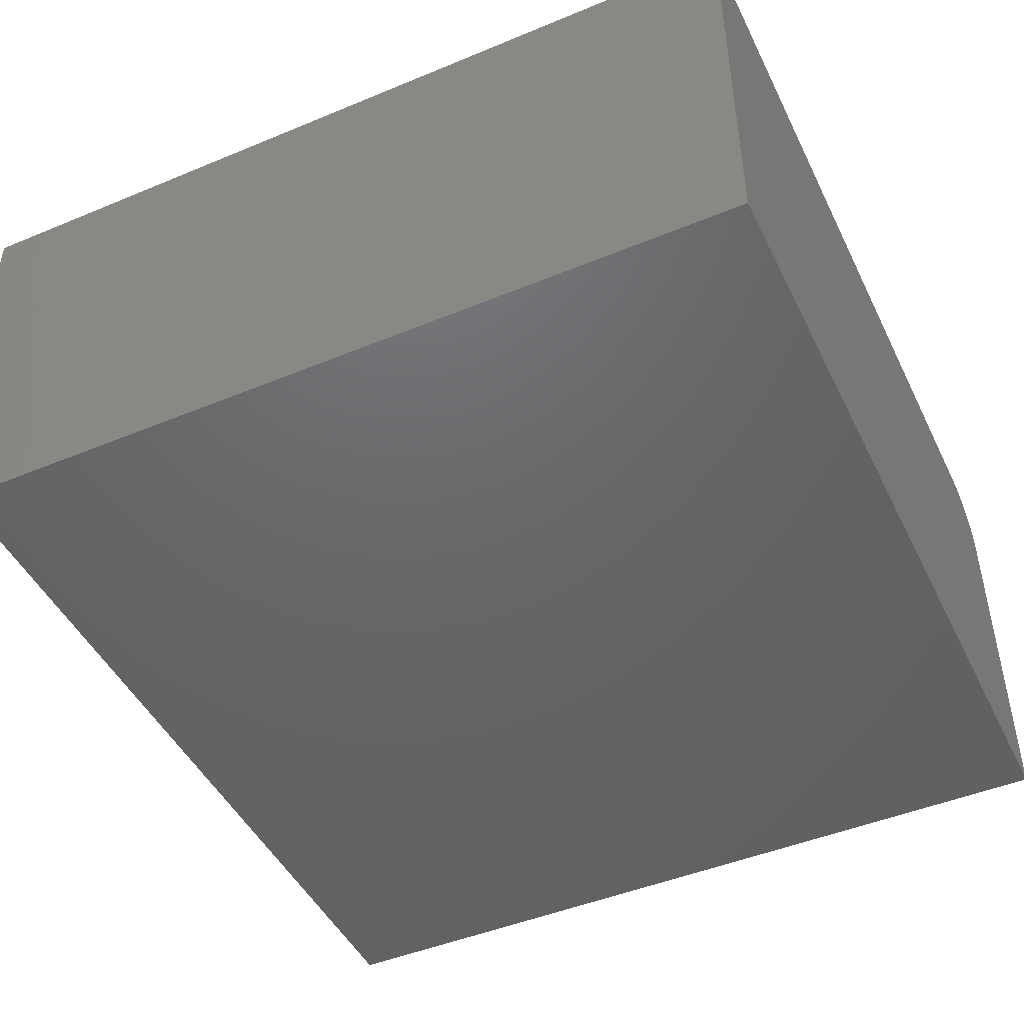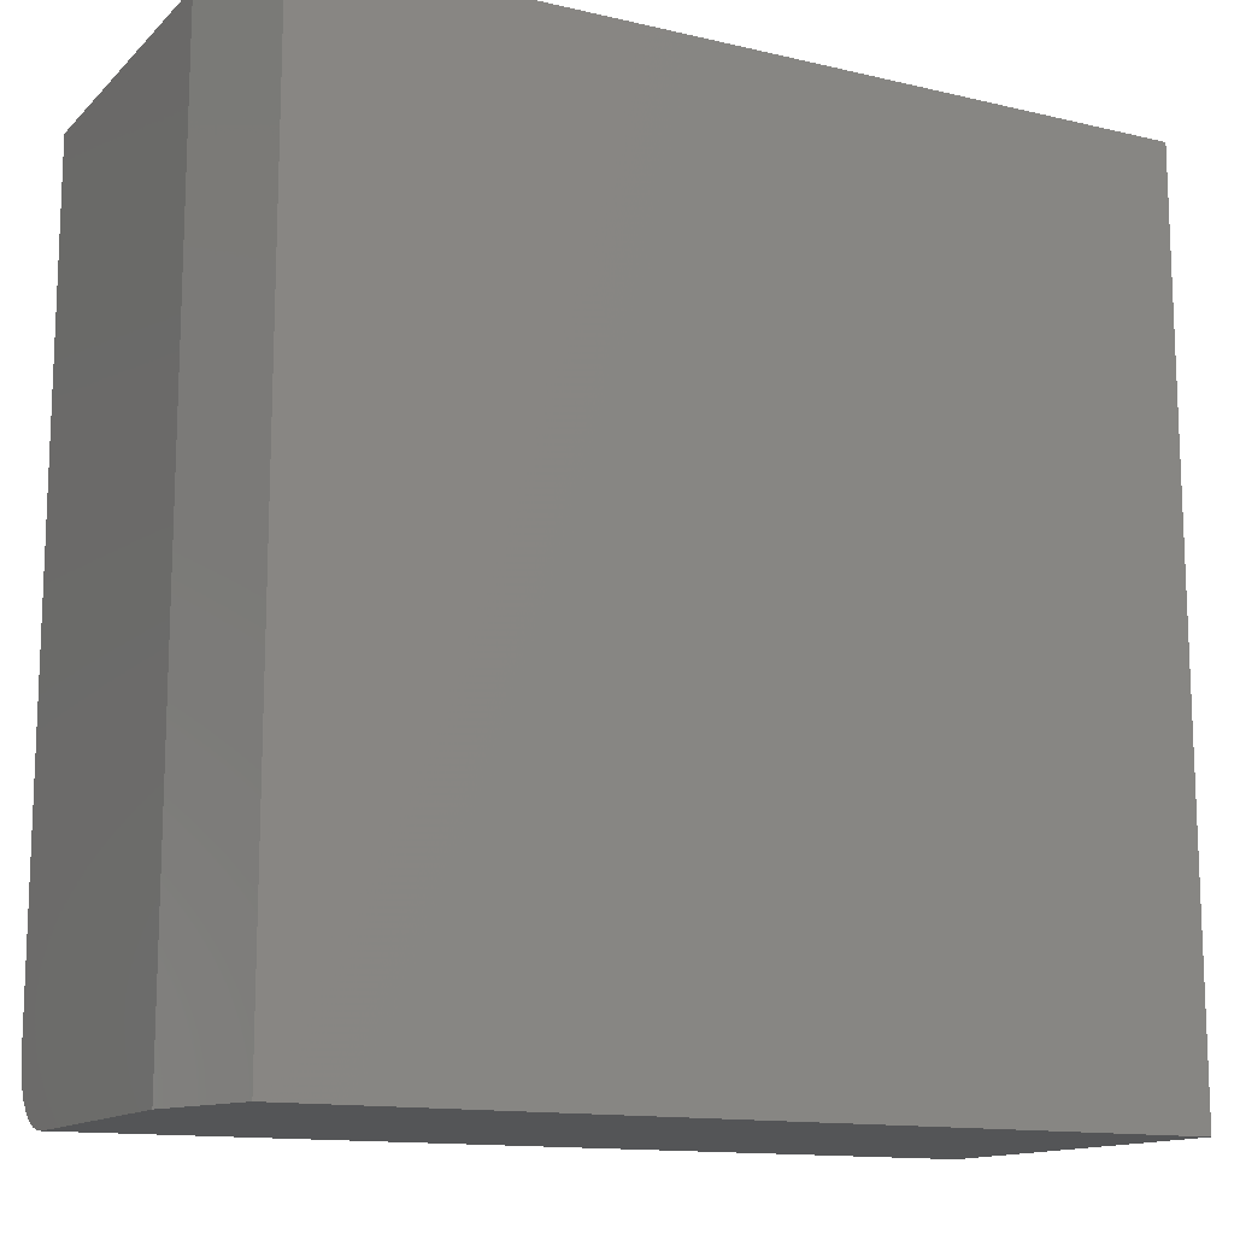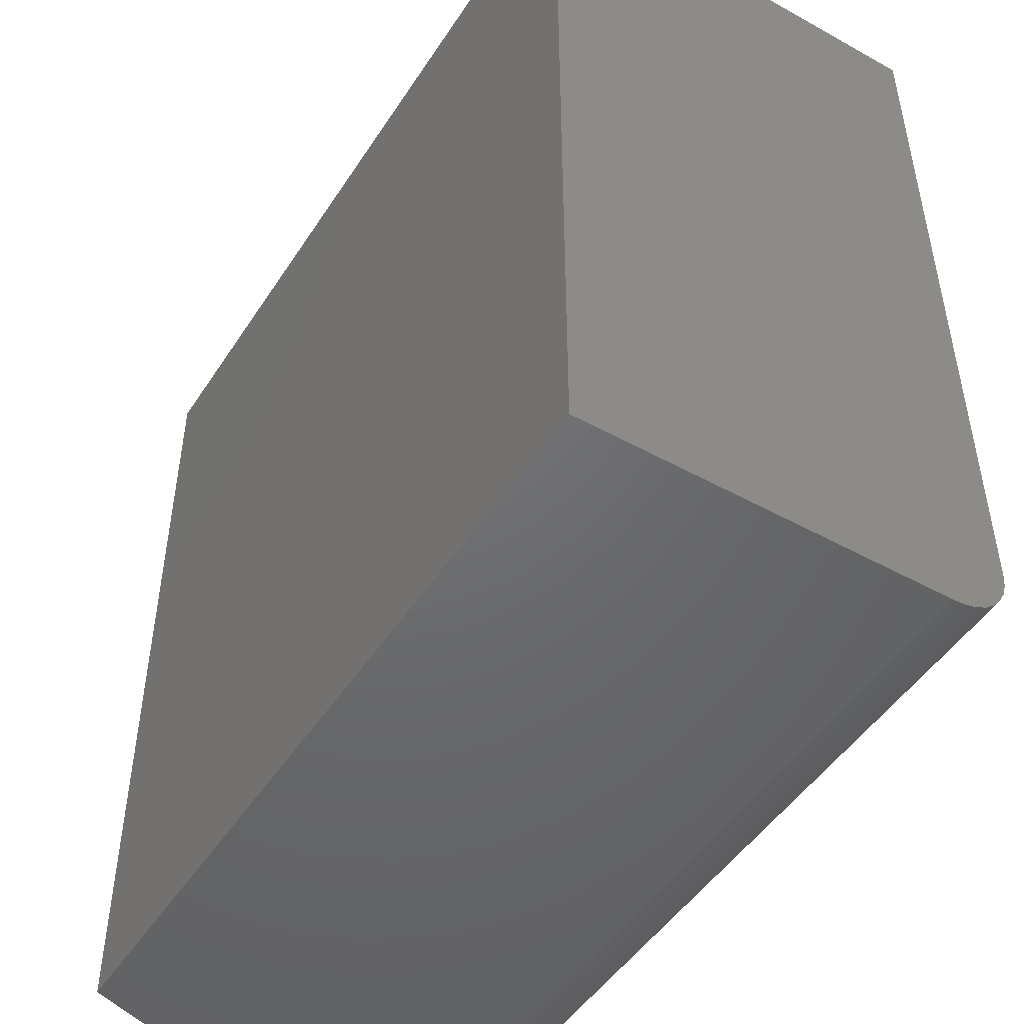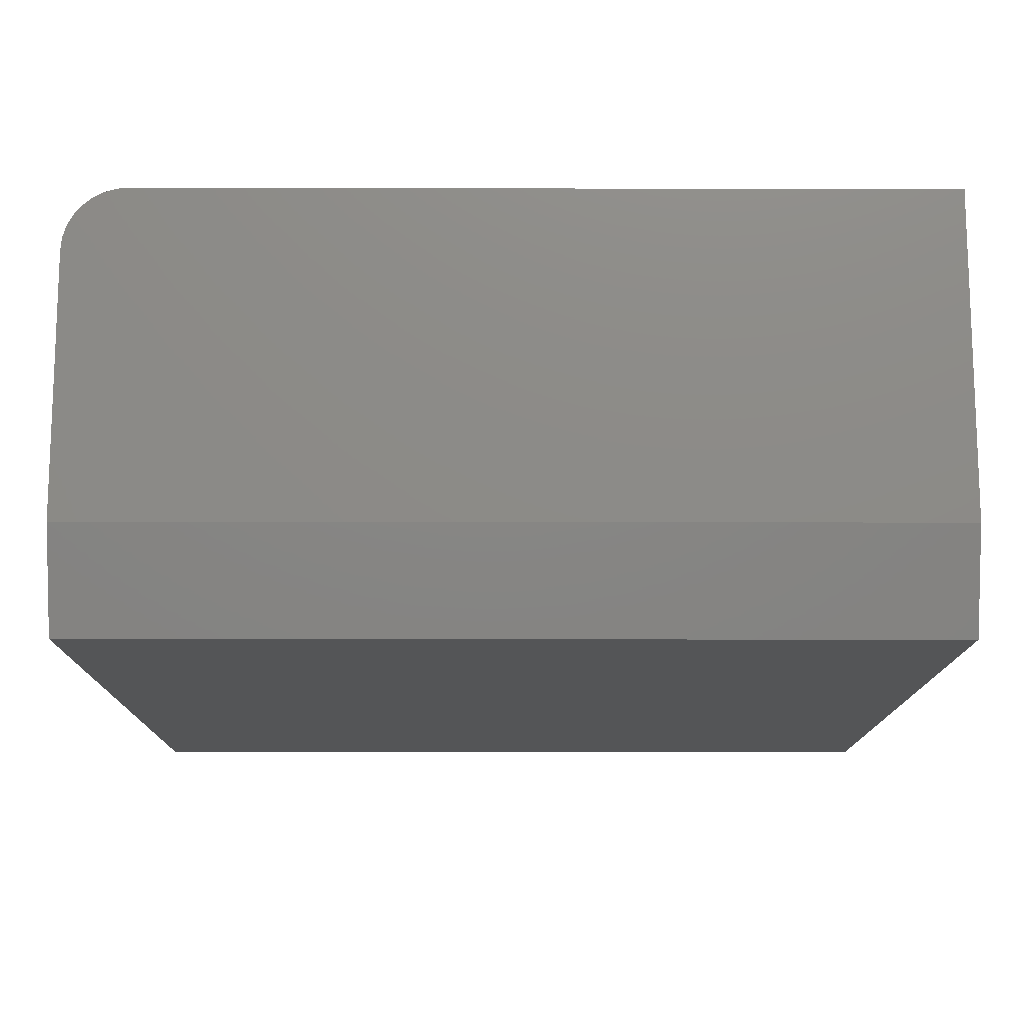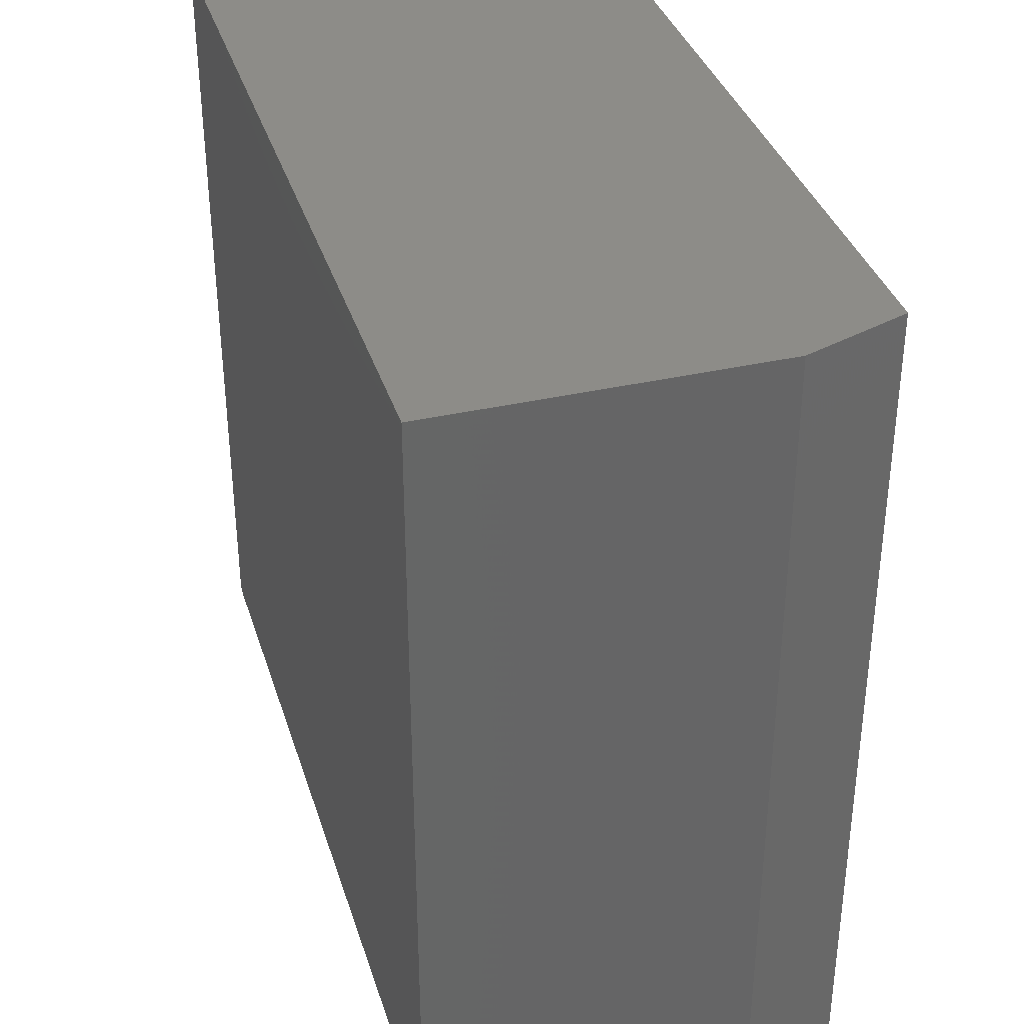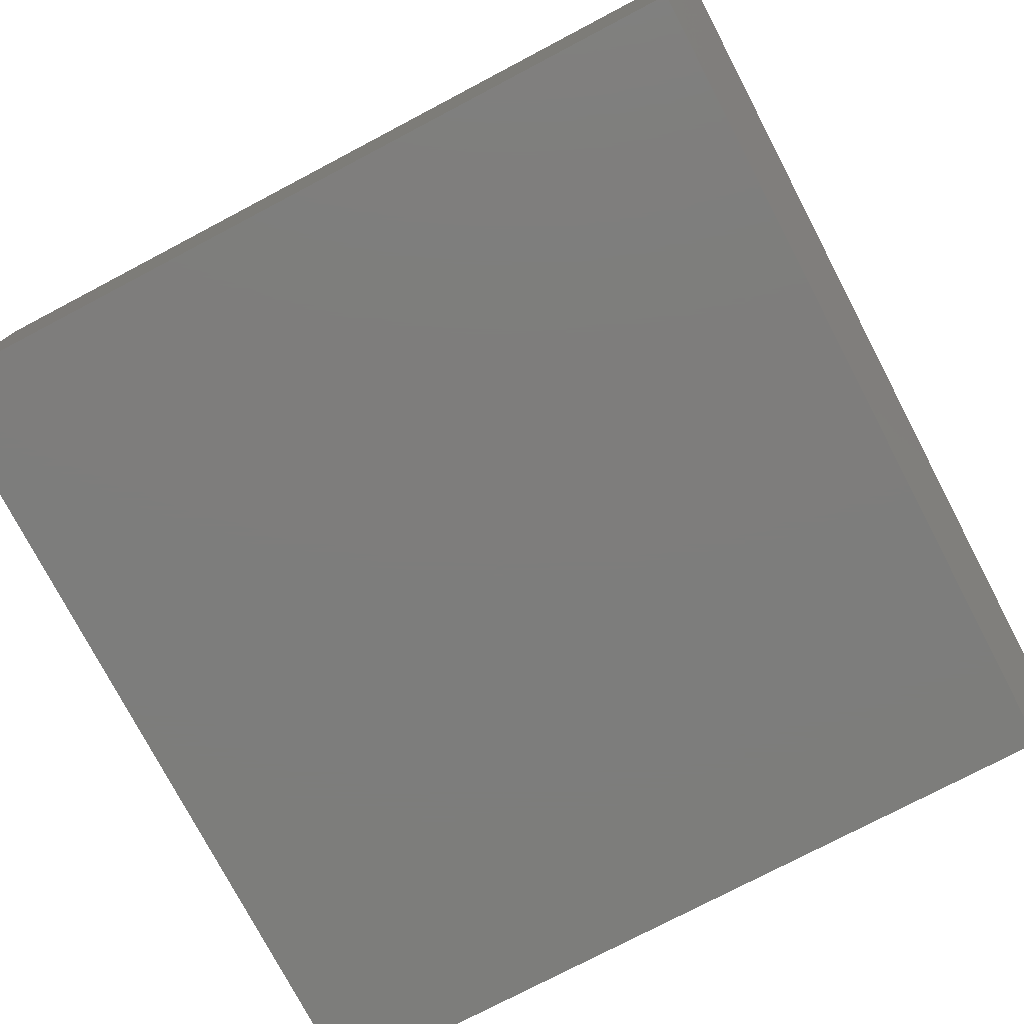
<metadata>
{"format":"stl","ext":"stl","renderer":"f3d","projection":"perspective","resolution":1024,"background":"white","views":[{"elev":-46.8,"azim":-154.8,"up":"+Z"},{"elev":-13.5,"azim":152.3,"up":"+Y"},{"elev":-48.5,"azim":-121.7,"up":"+Y"},{"elev":-13.4,"azim":89.7,"up":"+Z"},{"elev":36.2,"azim":73.4,"up":"+Y"},{"elev":-76.9,"azim":27.7,"up":"+Z"}]}
</metadata>
<code>
# stl→obj: 26 verts, 48 faces
v 0.75 -0.6406 0.75
v 0.75 -0.662 0.7479
v 0.75 -0.6825 0.7417
v 0.75 -0.7014 0.7316
v 0.75 -0.718 0.718
v 0.75 -0.7316 0.7014
v 0.75 -0.7417 0.6825
v 0.75 -0.7479 0.662
v 0.75 -0.75 0.6406
v 0.75 -0.75 0.1797
v 0.75 0.75 0.1797
v 0.75 0.75 0.75
v -0.75 -0.75 0.6406
v -0.75 -0.75 0
v 0.6875 -0.75 0
v -0.75 0.75 0
v 0.6875 0.75 0
v -0.75 0.75 0.75
v -0.75 -0.6406 0.75
v -0.75 -0.7479 0.662
v -0.75 -0.7417 0.6825
v -0.75 -0.7316 0.7014
v -0.75 -0.718 0.718
v -0.75 -0.7014 0.7316
v -0.75 -0.6825 0.7417
v -0.75 -0.662 0.7479
f 1 2 3
f 1 3 4
f 1 4 5
f 1 5 6
f 1 6 7
f 1 7 8
f 1 8 9
f 1 9 10
f 1 10 11
f 1 11 12
f 13 14 9
f 9 14 15
f 9 15 10
f 14 16 15
f 15 16 17
f 16 18 17
f 17 18 12
f 17 12 11
f 10 15 11
f 11 15 17
f 19 1 18
f 18 1 12
f 14 13 20
f 14 20 21
f 14 21 22
f 14 22 23
f 14 23 24
f 14 24 25
f 14 25 26
f 14 26 19
f 14 19 18
f 14 18 16
f 13 9 20
f 20 9 8
f 20 8 21
f 21 8 7
f 21 7 22
f 22 7 6
f 22 6 23
f 23 6 5
f 23 5 24
f 24 5 4
f 24 4 25
f 25 4 3
f 25 3 26
f 26 3 2
f 26 2 19
f 19 2 1

</code>
